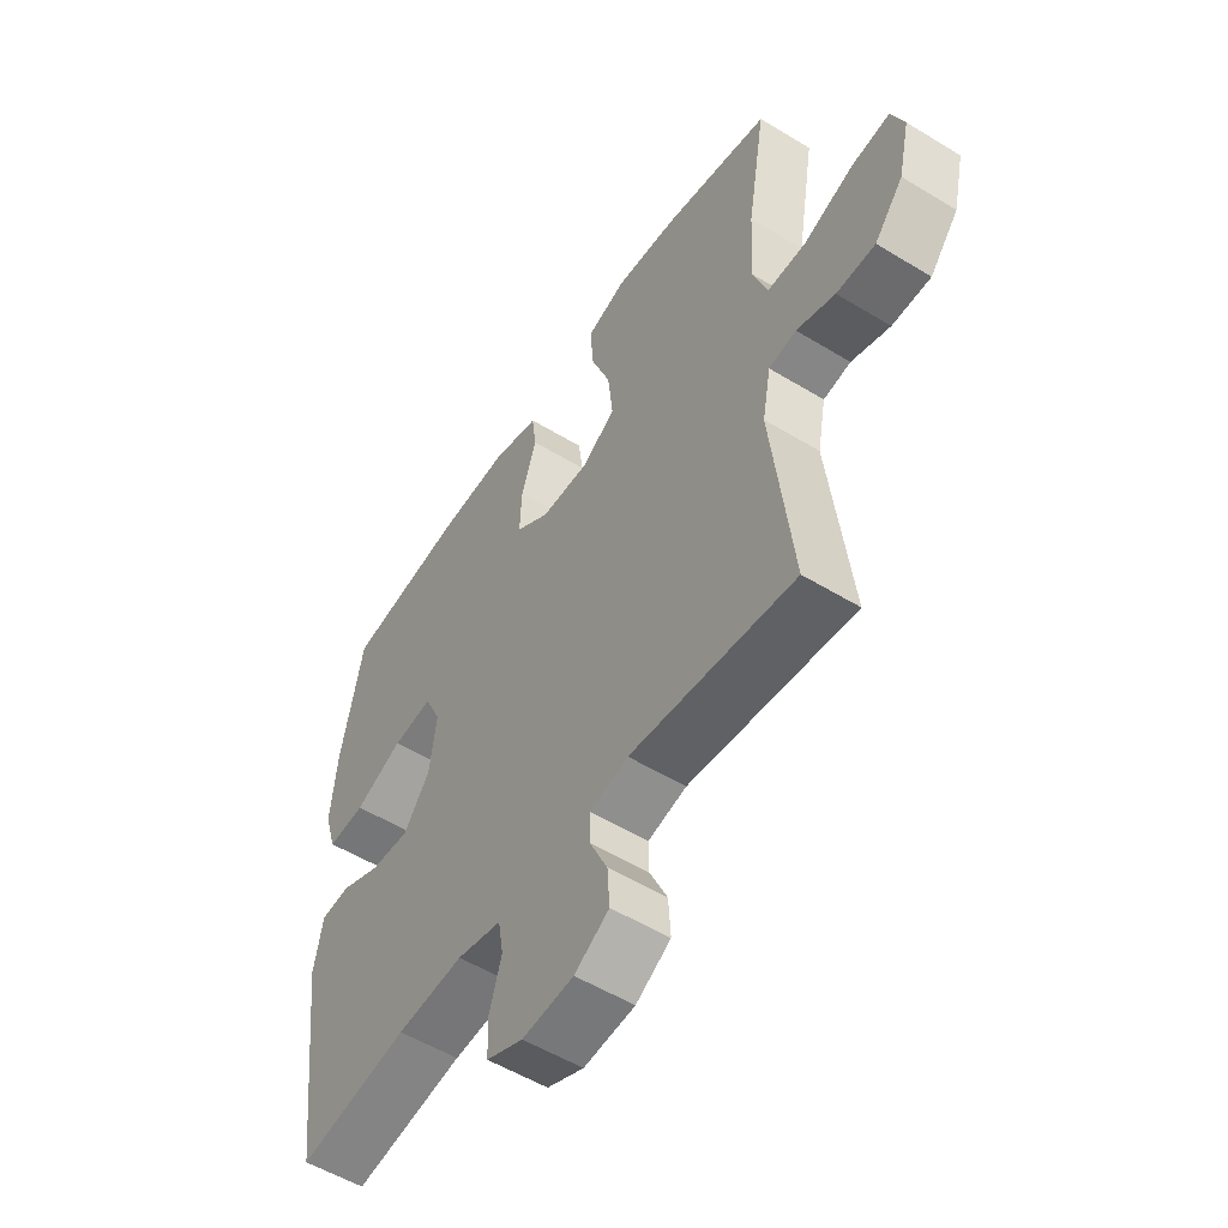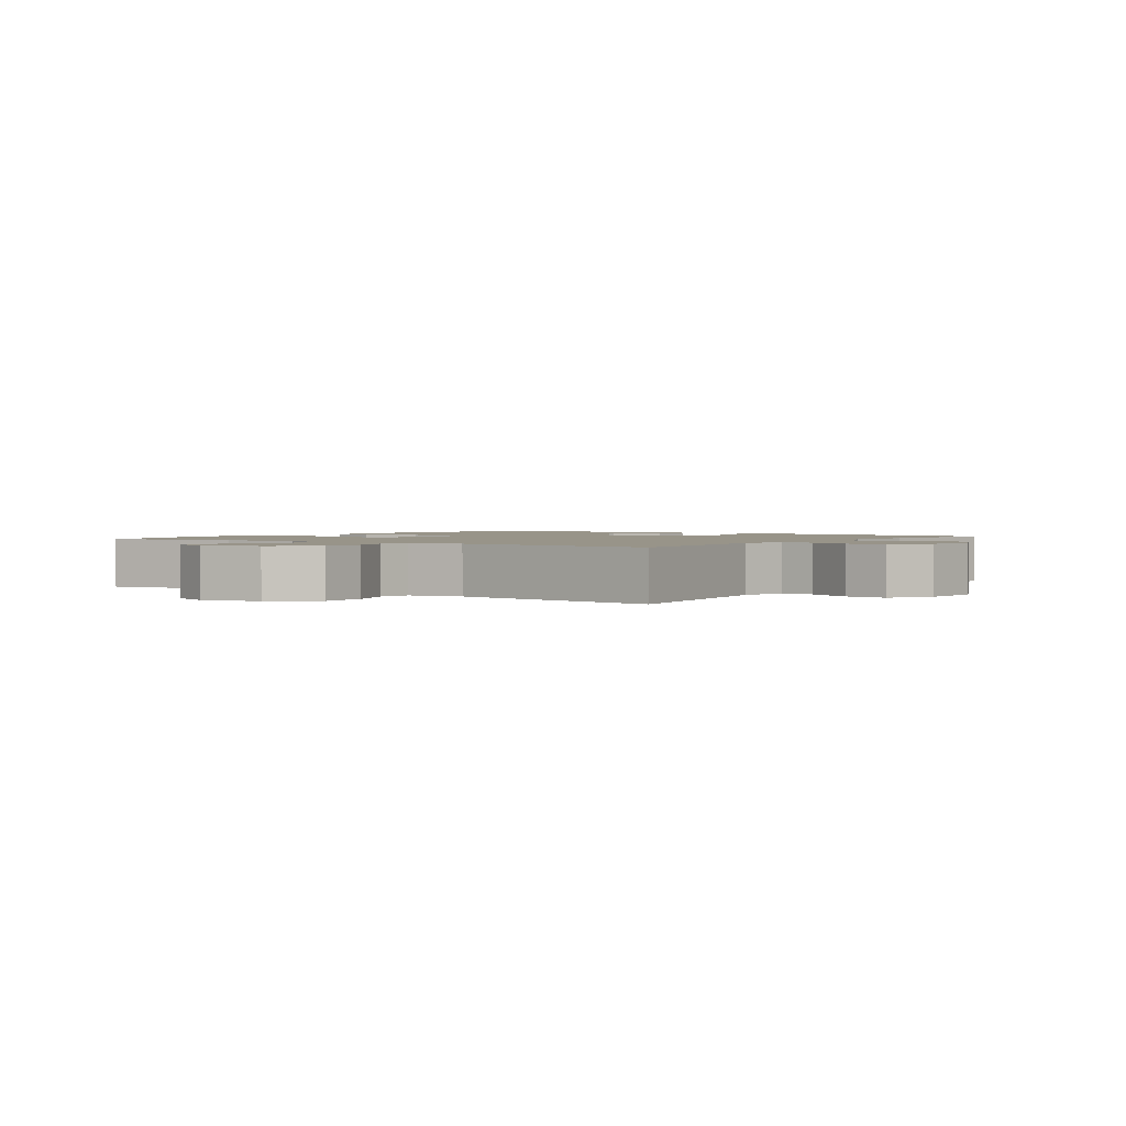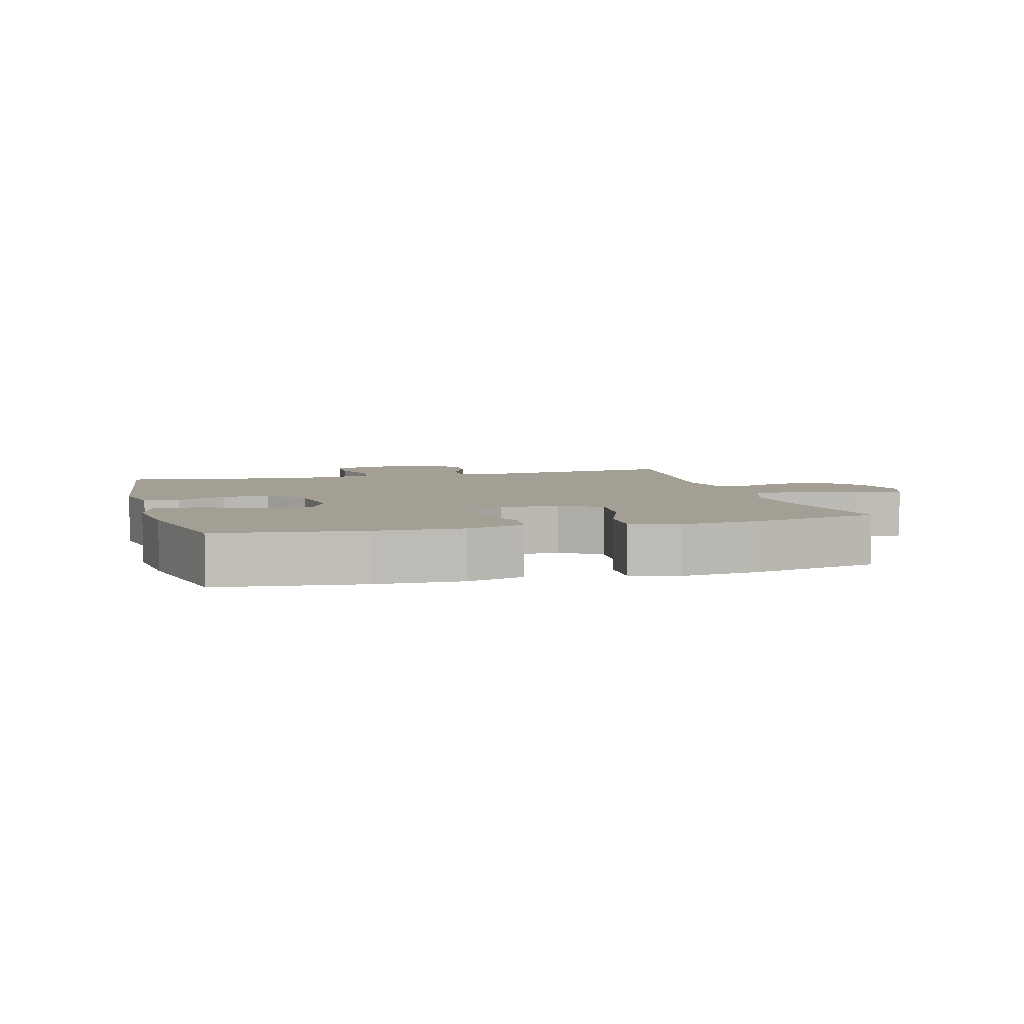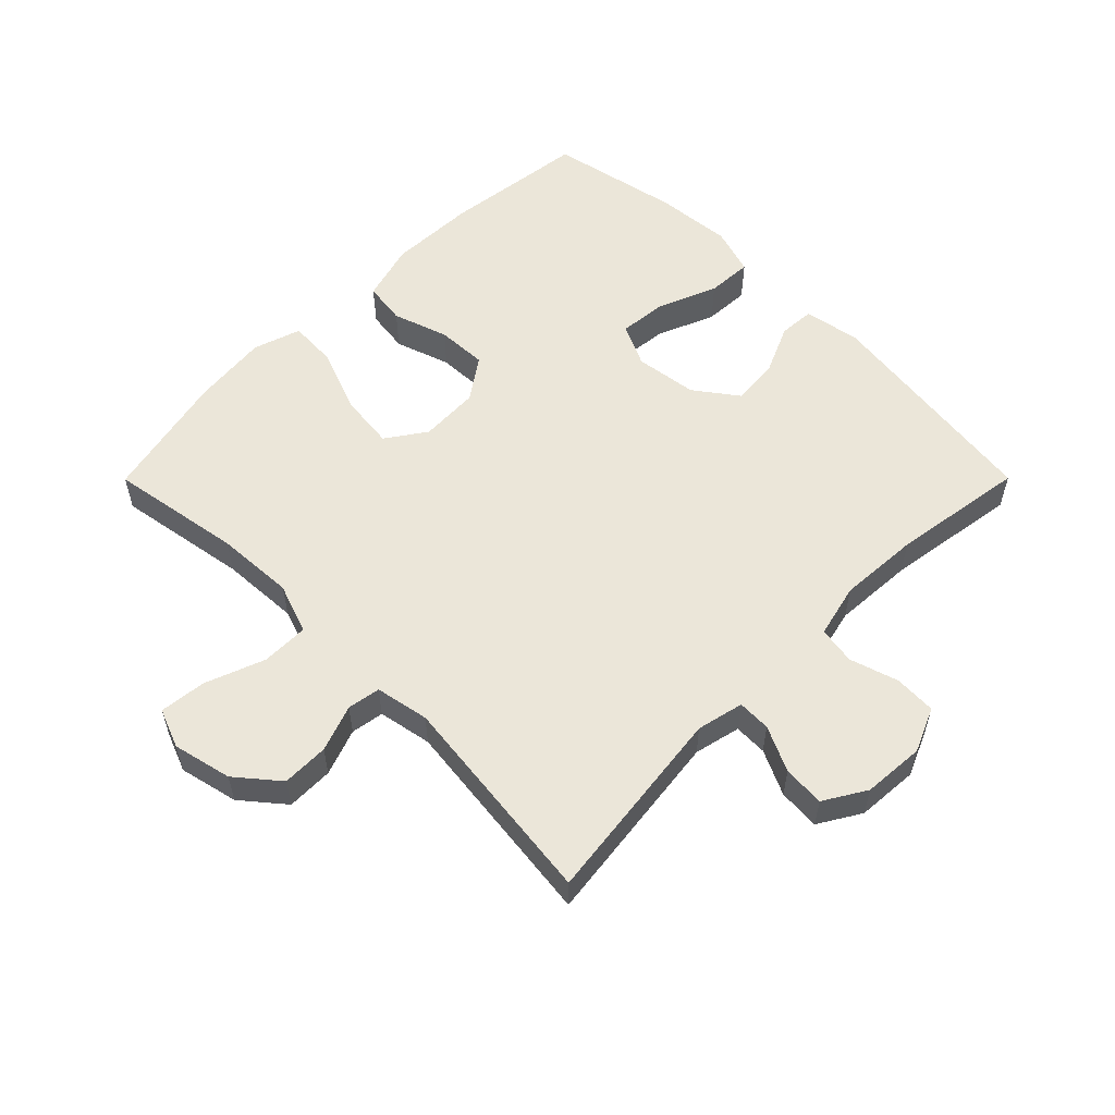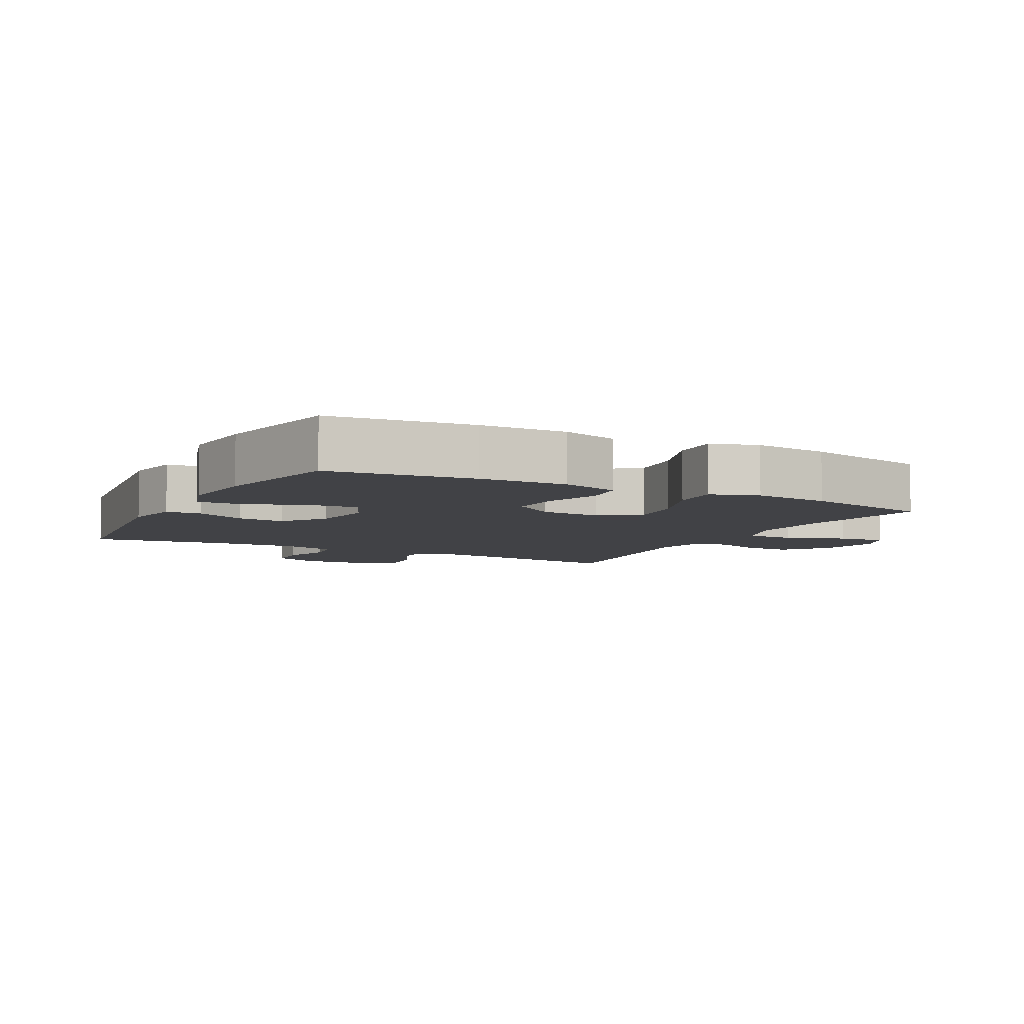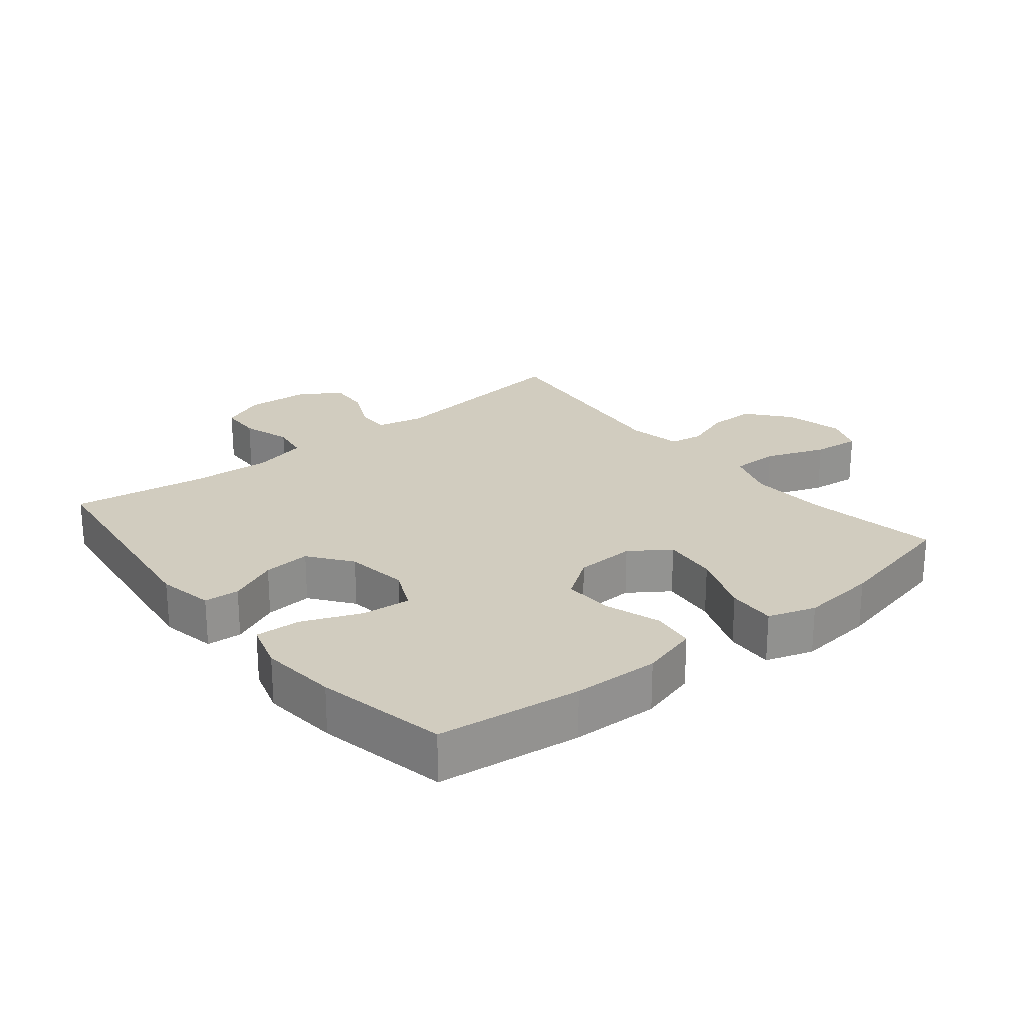
<metadata>
{"format":"obj","ext":"obj","renderer":"f3d","projection":"perspective","resolution":1024,"background":"white","views":[{"elev":-53.9,"azim":57.0,"up":"+Z"},{"elev":1.7,"azim":125.3,"up":"+Y"},{"elev":5.3,"azim":-15.6,"up":"+Y"},{"elev":56.6,"azim":134.9,"up":"+Y"},{"elev":-6.7,"azim":-27.9,"up":"+Y"},{"elev":23.8,"azim":-39.1,"up":"+Y"}]}
</metadata>
<code>
o path4700
v 0.2733 0.0375 0.5657
v 0.1528 0.0375 0.578
v 0.07777 0.0375 0.5533
v 0.08191 0.0375 0.4766
v 0.1208 0.0375 0.3755
v 0.1305 0.0375 0.2878
v 0.06794 0.0375 0.2447
v -0.0267 0.0375 0.2484
v -0.09245 0.0375 0.2943
v -0.08915 0.0375 0.3737
v -0.06001 0.0375 0.4615
v -0.06909 0.0375 0.5286
v -0.1603 0.0375 0.5541
v -0.2972 0.0375 0.5495
v -0.5246 0.0375 0.5208
v -0.5667 0.0375 0.3151
v -0.5782 0.0375 0.1936
v -0.5549 0.0375 0.1179
v -0.483 0.0375 0.1218
v -0.3898 0.0375 0.1599
v -0.3126 0.0375 0.1673
v -0.2814 0.0375 0.1003
v -0.2951 0.0375 0.001286
v -0.3451 0.0375 -0.06606
v -0.4201 0.0375 -0.05973
v -0.498 0.0375 -0.0249
v -0.5539 0.0375 -0.02857
v -0.5707 0.0375 -0.117
v -0.5246 0.0375 -0.4809
v -0.312 0.0375 -0.4491
v -0.1837 0.0375 -0.4414
v -0.09776 0.0375 -0.462
v -0.08784 0.0375 -0.5219
v -0.112 0.0375 -0.5996
v -0.1093 0.0375 -0.6657
v -0.03898 0.0375 -0.6962
v 0.0594 0.0375 -0.6894
v 0.1261 0.0375 -0.6492
v 0.1218 0.0375 -0.583
v 0.08802 0.0375 -0.5114
v 0.0868 0.0375 -0.4586
v 0.1612 0.0375 -0.4417
v 0.4774 0.0375 -0.4809
v 0.4372 0.0375 -0.1393
v 0.4535 0.0375 -0.0537
v 0.506 0.0375 -0.0451
v 0.5802 0.0375 -0.07156
v 0.6546 0.0375 -0.07215
v 0.7098 0.0375 -0.005974
v 0.7315 0.0375 0.0878
v 0.7072 0.0375 0.15
v 0.6328 0.0375 0.1418
v 0.5386 0.0375 0.1061
v 0.4633 0.0375 0.1062
v 0.4353 0.0375 0.1859
v 0.4421 0.0375 0.3107
v 0.4774 0.0375 0.5208
v 0.2733 -0.0375 0.5657
v 0.1528 -0.0375 0.578
v 0.07777 -0.0375 0.5533
v 0.08191 -0.0375 0.4766
v 0.1208 -0.0375 0.3755
v 0.1305 -0.0375 0.2878
v 0.06794 -0.0375 0.2447
v -0.0267 -0.0375 0.2484
v -0.09245 -0.0375 0.2943
v -0.08915 -0.0375 0.3737
v -0.06001 -0.0375 0.4615
v -0.06909 -0.0375 0.5286
v -0.1603 -0.0375 0.5541
v -0.2972 -0.0375 0.5495
v -0.5246 -0.0375 0.5208
v -0.5667 -0.0375 0.3151
v -0.5782 -0.0375 0.1936
v -0.5549 -0.0375 0.1179
v -0.483 -0.0375 0.1218
v -0.3898 -0.0375 0.1599
v -0.3126 -0.0375 0.1673
v -0.2814 -0.0375 0.1003
v -0.2951 -0.0375 0.001286
v -0.3451 -0.0375 -0.06606
v -0.4201 -0.0375 -0.05973
v -0.498 -0.0375 -0.0249
v -0.5539 -0.0375 -0.02857
v -0.5707 -0.0375 -0.117
v -0.5246 -0.0375 -0.4809
v -0.312 -0.0375 -0.4491
v -0.1837 -0.0375 -0.4414
v -0.09776 -0.0375 -0.462
v -0.08784 -0.0375 -0.5219
v -0.112 -0.0375 -0.5996
v -0.1093 -0.0375 -0.6657
v -0.03898 -0.0375 -0.6962
v 0.0594 -0.0375 -0.6894
v 0.1261 -0.0375 -0.6492
v 0.1218 -0.0375 -0.583
v 0.08802 -0.0375 -0.5114
v 0.0868 -0.0375 -0.4586
v 0.1612 -0.0375 -0.4417
v 0.4774 -0.0375 -0.4809
v 0.4372 -0.0375 -0.1393
v 0.4535 -0.0375 -0.0537
v 0.506 -0.0375 -0.0451
v 0.5802 -0.0375 -0.07156
v 0.6546 -0.0375 -0.07215
v 0.7098 -0.0375 -0.005974
v 0.7315 -0.0375 0.0878
v 0.7072 -0.0375 0.15
v 0.6328 -0.0375 0.1418
v 0.5386 -0.0375 0.1061
v 0.4633 -0.0375 0.1062
v 0.4353 -0.0375 0.1859
v 0.4421 -0.0375 0.3107
v 0.4774 -0.0375 0.5208
v 0.2733 0.0375 0.5657
v 0.1528 0.0375 0.578
v 0.07777 0.0375 0.5533
v 0.07777 0.0375 0.5533
v -0.06909 0.0375 0.5286
v -0.06909 0.0375 0.5286
v -0.1603 0.0375 0.5541
v -0.2972 0.0375 0.5495
v 0.08191 0.0375 0.4766
v -0.06001 0.0375 0.4615
v 0.4774 0.0375 0.5208
v 0.4774 0.0375 0.5208
v -0.5246 0.0375 0.5208
v -0.5246 0.0375 0.5208
v 0.1208 0.0375 0.3755
v -0.08915 0.0375 0.3737
v -0.5667 0.0375 0.3151
v 0.4421 0.0375 0.3107
v 0.1305 0.0375 0.2878
v 0.1305 0.0375 0.2878
v -0.09245 0.0375 0.2943
v -0.5782 0.0375 0.1936
v 0.4353 0.0375 0.1859
v -0.0267 0.0375 0.2484
v 0.06794 0.0375 0.2447
v -0.3898 0.0375 0.1599
v -0.3126 0.0375 0.1673
v -0.3126 0.0375 0.1673
v -0.5549 0.0375 0.1179
v -0.5549 0.0375 0.1179
v 0.4633 0.0375 0.1062
v 0.4633 0.0375 0.1062
v -0.2814 0.0375 0.1003
v -0.483 0.0375 0.1218
v 0.7315 0.0375 0.0878
v 0.7072 0.0375 0.15
v 0.7072 0.0375 0.15
v 0.6328 0.0375 0.1418
v 0.5386 0.0375 0.1061
v -0.2951 0.0375 0.001286
v 0.7098 0.0375 -0.005974
v -0.3451 0.0375 -0.06606
v 0.6546 0.0375 -0.07215
v -0.4201 0.0375 -0.05973
v -0.498 0.0375 -0.0249
v -0.5539 0.0375 -0.02857
v -0.5539 0.0375 -0.02857
v -0.5707 0.0375 -0.117
v 0.5802 0.0375 -0.07156
v 0.506 0.0375 -0.0451
v 0.4535 0.0375 -0.0537
v 0.4535 0.0375 -0.0537
v 0.4372 0.0375 -0.1393
v 0.4774 0.0375 -0.4809
v 0.4774 0.0375 -0.4809
v -0.1837 0.0375 -0.4414
v -0.09776 0.0375 -0.462
v -0.09776 0.0375 -0.462
v -0.312 0.0375 -0.4491
v 0.0868 0.0375 -0.4586
v 0.0868 0.0375 -0.4586
v 0.1612 0.0375 -0.4417
v -0.5246 0.0375 -0.4809
v -0.5246 0.0375 -0.4809
v 0.08802 0.0375 -0.5114
v -0.08784 0.0375 -0.5219
v 0.1218 0.0375 -0.583
v -0.112 0.0375 -0.5996
v 0.1261 0.0375 -0.6492
v 0.1261 0.0375 -0.6492
v -0.1093 0.0375 -0.6657
v -0.1093 0.0375 -0.6657
v 0.0594 0.0375 -0.6894
v -0.03898 0.0375 -0.6962
v 0.2733 -0.0375 0.5657
v 0.1528 -0.0375 0.578
v 0.07777 -0.0375 0.5533
v 0.07777 -0.0375 0.5533
v -0.06909 -0.0375 0.5286
v -0.06909 -0.0375 0.5286
v -0.1603 -0.0375 0.5541
v -0.2972 -0.0375 0.5495
v 0.08191 -0.0375 0.4766
v -0.06001 -0.0375 0.4615
v 0.4774 -0.0375 0.5208
v 0.4774 -0.0375 0.5208
v -0.5246 -0.0375 0.5208
v -0.5246 -0.0375 0.5208
v 0.1208 -0.0375 0.3755
v -0.08915 -0.0375 0.3737
v -0.5667 -0.0375 0.3151
v 0.4421 -0.0375 0.3107
v 0.1305 -0.0375 0.2878
v 0.1305 -0.0375 0.2878
v -0.09245 -0.0375 0.2943
v -0.5782 -0.0375 0.1936
v 0.4353 -0.0375 0.1859
v -0.0267 -0.0375 0.2484
v 0.06794 -0.0375 0.2447
v -0.3898 -0.0375 0.1599
v -0.3126 -0.0375 0.1673
v -0.3126 -0.0375 0.1673
v -0.5549 -0.0375 0.1179
v -0.5549 -0.0375 0.1179
v 0.4633 -0.0375 0.1062
v 0.4633 -0.0375 0.1062
v -0.2814 -0.0375 0.1003
v -0.483 -0.0375 0.1218
v 0.7315 -0.0375 0.0878
v 0.7072 -0.0375 0.15
v 0.7072 -0.0375 0.15
v 0.6328 -0.0375 0.1418
v 0.5386 -0.0375 0.1061
v -0.2951 -0.0375 0.001286
v 0.7098 -0.0375 -0.005974
v -0.3451 -0.0375 -0.06606
v 0.6546 -0.0375 -0.07215
v -0.4201 -0.0375 -0.05973
v -0.498 -0.0375 -0.0249
v -0.5539 -0.0375 -0.02857
v -0.5539 -0.0375 -0.02857
v -0.5707 -0.0375 -0.117
v 0.5802 -0.0375 -0.07156
v 0.506 -0.0375 -0.0451
v 0.4535 -0.0375 -0.0537
v 0.4535 -0.0375 -0.0537
v 0.4372 -0.0375 -0.1393
v 0.4774 -0.0375 -0.4809
v 0.4774 -0.0375 -0.4809
v -0.1837 -0.0375 -0.4414
v -0.09776 -0.0375 -0.462
v -0.09776 -0.0375 -0.462
v -0.312 -0.0375 -0.4491
v 0.0868 -0.0375 -0.4586
v 0.0868 -0.0375 -0.4586
v 0.1612 -0.0375 -0.4417
v -0.5246 -0.0375 -0.4809
v -0.5246 -0.0375 -0.4809
v 0.08802 -0.0375 -0.5114
v -0.08784 -0.0375 -0.5219
v 0.1218 -0.0375 -0.583
v -0.112 -0.0375 -0.5996
v 0.1261 -0.0375 -0.6492
v 0.1261 -0.0375 -0.6492
v -0.1093 -0.0375 -0.6657
v -0.1093 -0.0375 -0.6657
v 0.0594 -0.0375 -0.6894
v -0.03898 -0.0375 -0.6962
f 237 227 238
f 212 228 213
f 210 214 205
f 214 210 222
f 211 213 219
f 230 244 228
f 245 248 228
f 236 247 232
f 226 223 224
f 253 261 255
f 244 230 247
f 227 229 226
f 239 213 241
f 239 219 213
f 222 210 217
f 255 261 257
f 213 211 207
f 219 238 227
f 209 221 212
f 204 198 195
f 205 196 201
f 189 203 206
f 195 198 193
f 214 215 205
f 205 215 196
f 259 262 256
f 196 204 195
f 228 244 245
f 254 248 245
f 241 213 250
f 203 189 197
f 228 248 213
f 234 236 233
f 227 237 229
f 189 206 199
f 219 239 238
f 207 211 206
f 204 215 209
f 233 236 232
f 253 254 261
f 254 253 248
f 215 221 209
f 262 261 254
f 196 215 204
f 221 228 212
f 226 229 223
f 229 237 231
f 197 189 190
f 207 206 203
f 247 236 251
f 197 190 191
f 248 250 213
f 256 262 254
f 241 250 242
f 232 247 230
f 1 2 59 58
f 2 118 192 59
f 120 13 70 194
f 13 14 71 70
f 3 4 61 60
f 11 12 69 68
f 126 1 58 200
f 14 128 202 71
f 4 5 62 61
f 10 11 68 67
f 15 16 73 72
f 56 57 114 113
f 5 134 208 62
f 9 10 67 66
f 16 17 74 73
f 55 56 113 112
f 8 9 66 65
f 6 7 64 63
f 7 8 65 64
f 20 142 216 77
f 17 144 218 74
f 146 55 112 220
f 21 22 79 78
f 19 20 77 76
f 18 19 76 75
f 50 151 225 107
f 51 52 109 108
f 52 53 110 109
f 53 54 111 110
f 22 23 80 79
f 49 50 107 106
f 23 24 81 80
f 48 49 106 105
f 25 26 83 82
f 26 161 235 83
f 27 28 85 84
f 47 48 105 104
f 46 47 104 103
f 166 46 103 240
f 44 45 102 101
f 24 25 82 81
f 169 44 101 243
f 31 172 246 88
f 30 31 88 87
f 175 42 99 249
f 178 30 87 252
f 28 29 86 85
f 40 41 98 97
f 32 33 90 89
f 42 43 100 99
f 39 40 97 96
f 33 34 91 90
f 184 39 96 258
f 34 186 260 91
f 37 38 95 94
f 36 37 94 93
f 35 36 93 92
f 163 164 153
f 138 139 154
f 136 131 140
f 140 148 136
f 137 145 139
f 156 154 170
f 171 154 174
f 162 158 173
f 152 150 149
f 179 181 187
f 170 173 156
f 153 152 155
f 165 167 139
f 165 139 145
f 148 143 136
f 181 183 187
f 139 133 137
f 145 153 164
f 135 138 147
f 130 121 124
f 131 127 122
f 115 132 129
f 121 119 124
f 140 131 141
f 131 122 141
f 185 182 188
f 122 121 130
f 154 171 170
f 180 171 174
f 167 176 139
f 129 123 115
f 154 139 174
f 160 159 162
f 153 155 163
f 115 125 132
f 145 164 165
f 133 132 137
f 130 135 141
f 159 158 162
f 179 187 180
f 180 174 179
f 141 135 147
f 188 180 187
f 122 130 141
f 147 138 154
f 152 149 155
f 155 157 163
f 123 116 115
f 133 129 132
f 173 177 162
f 123 117 116
f 174 139 176
f 182 180 188
f 167 168 176
f 158 156 173

</code>
